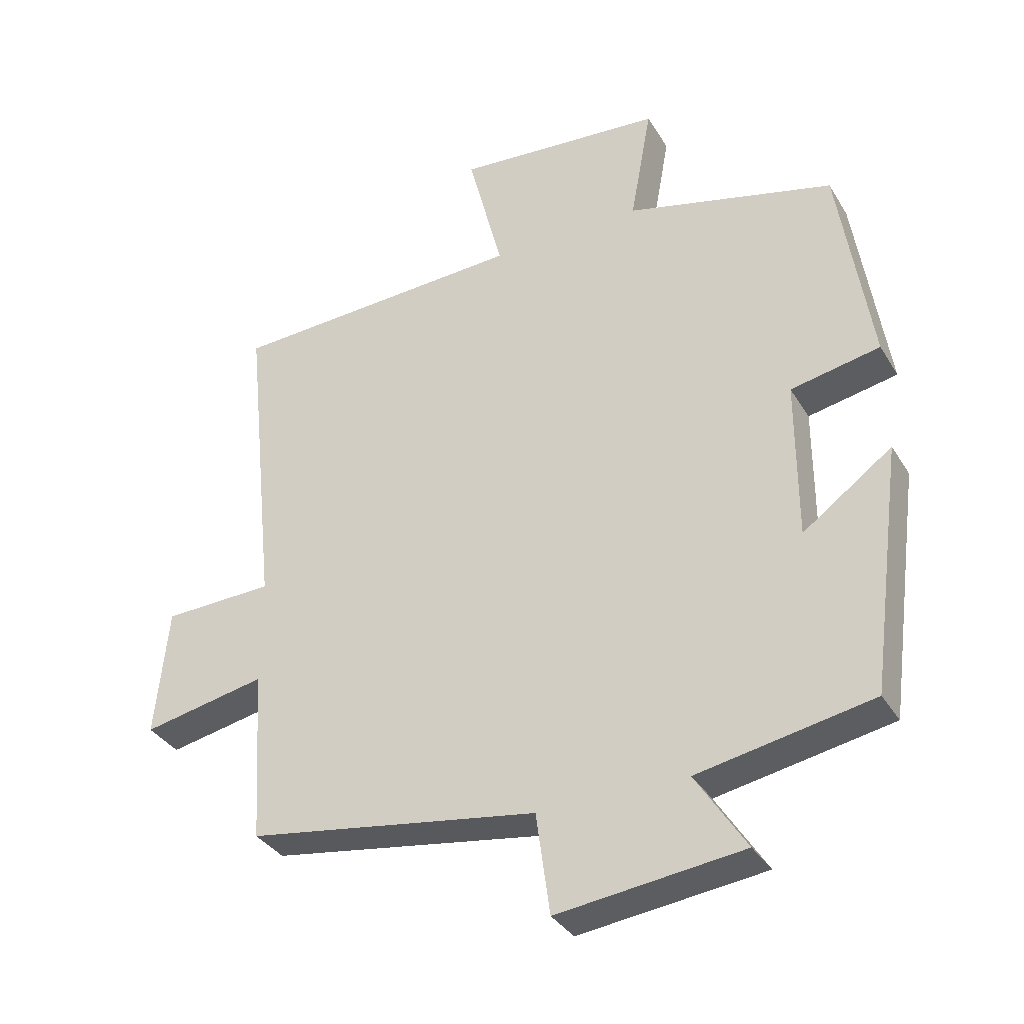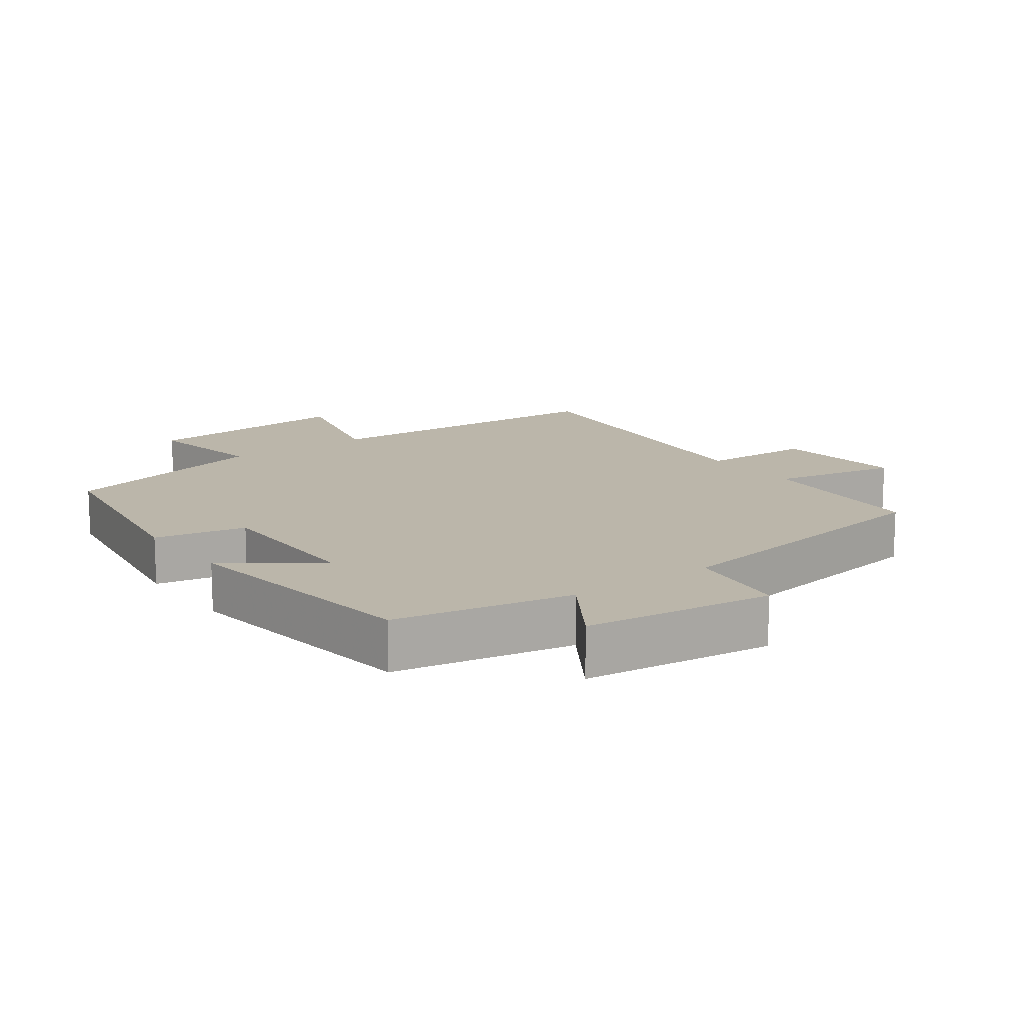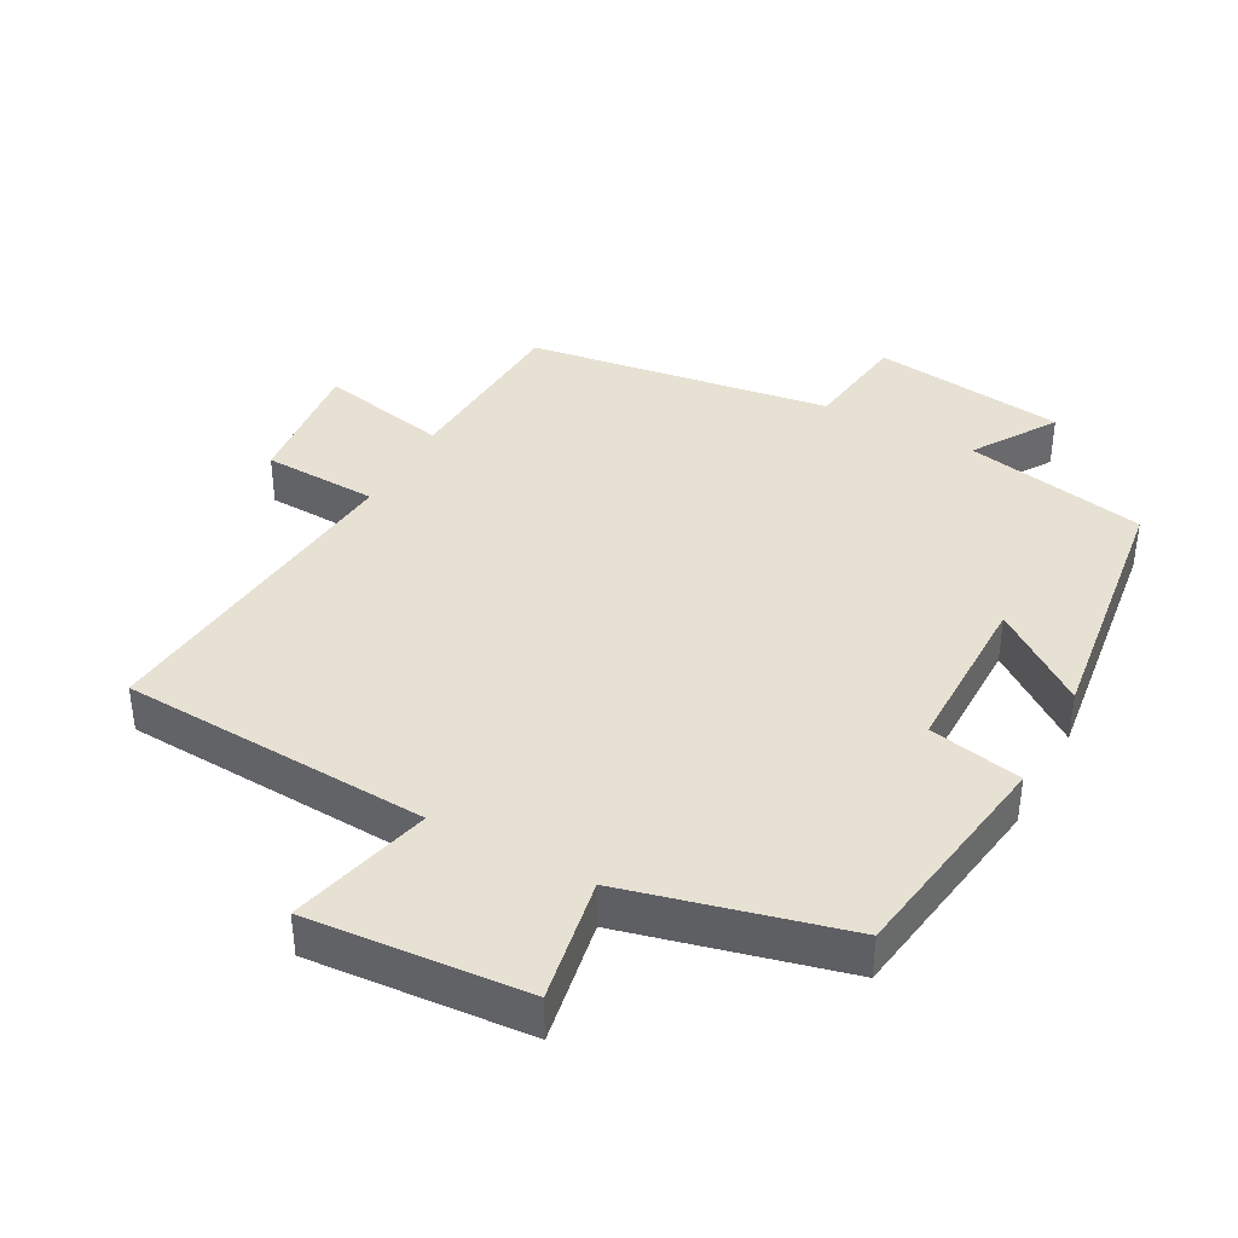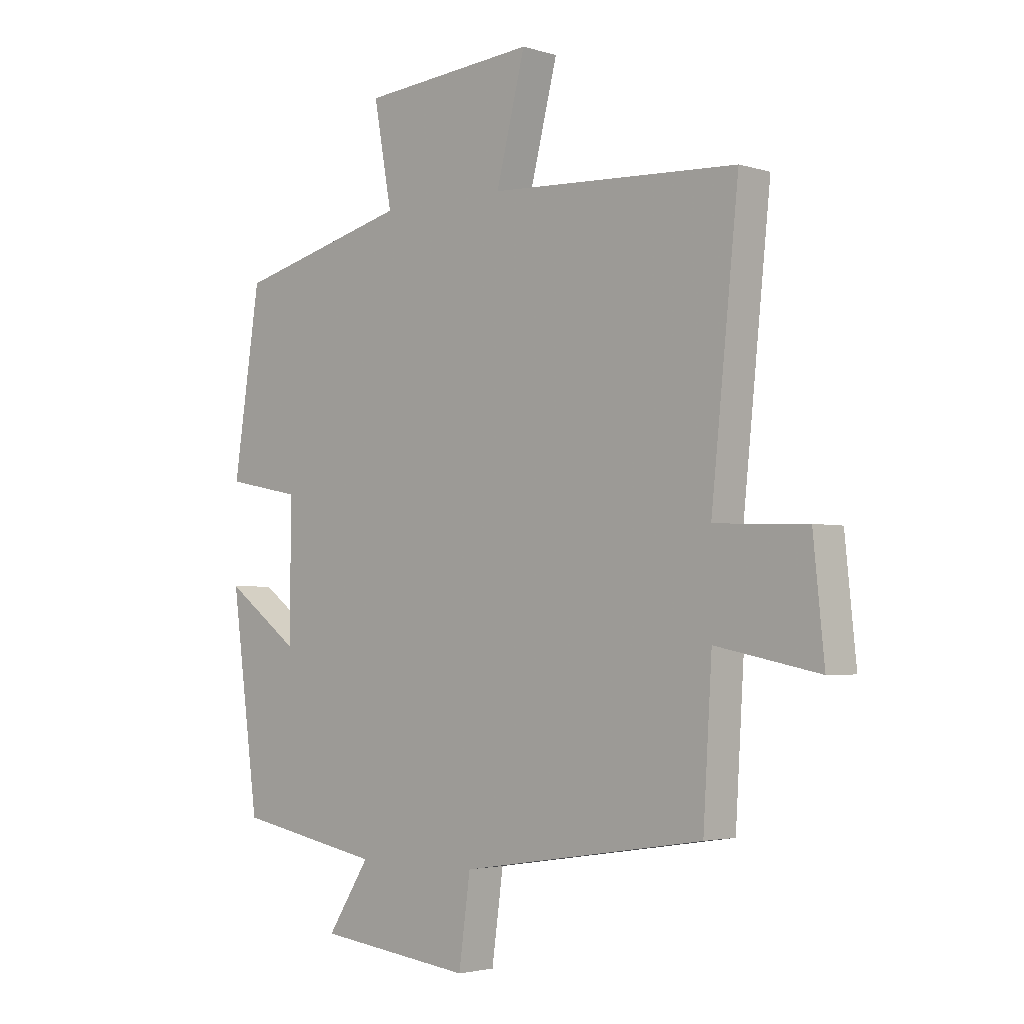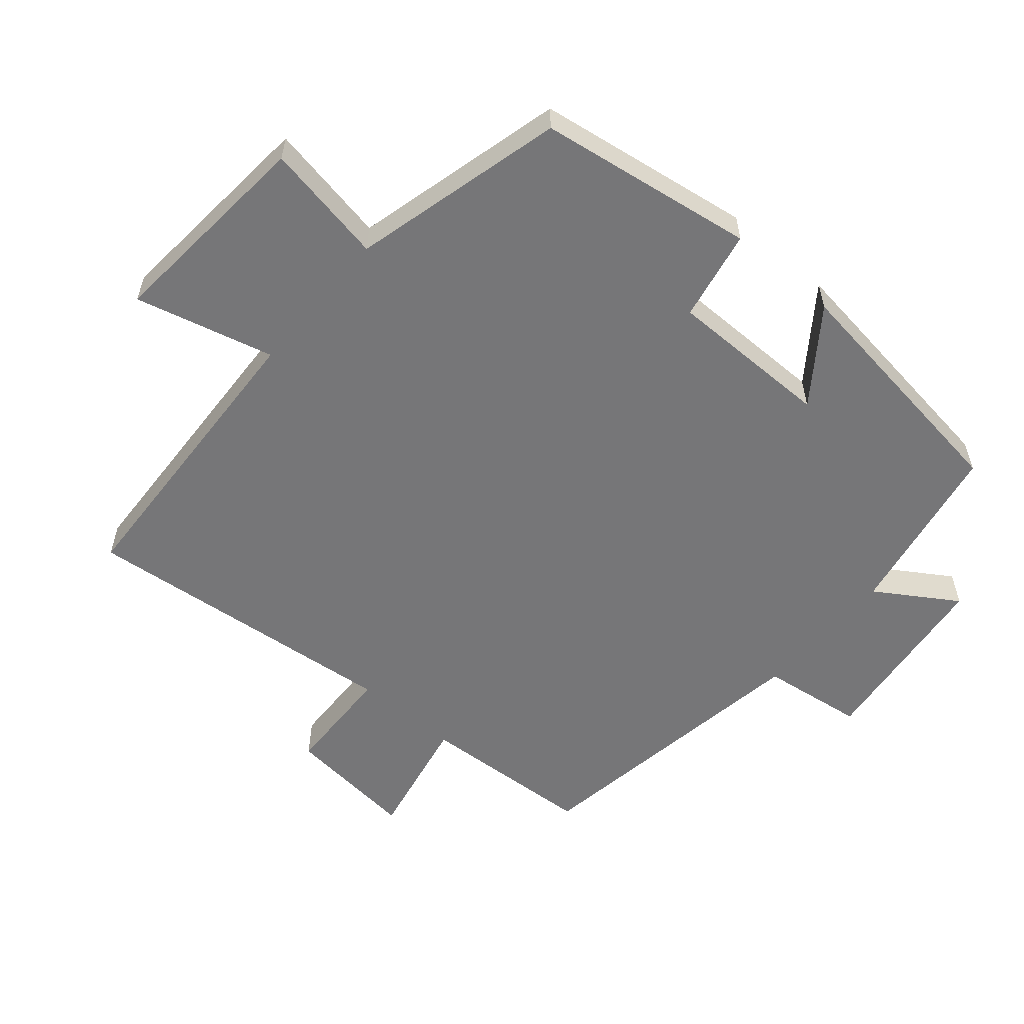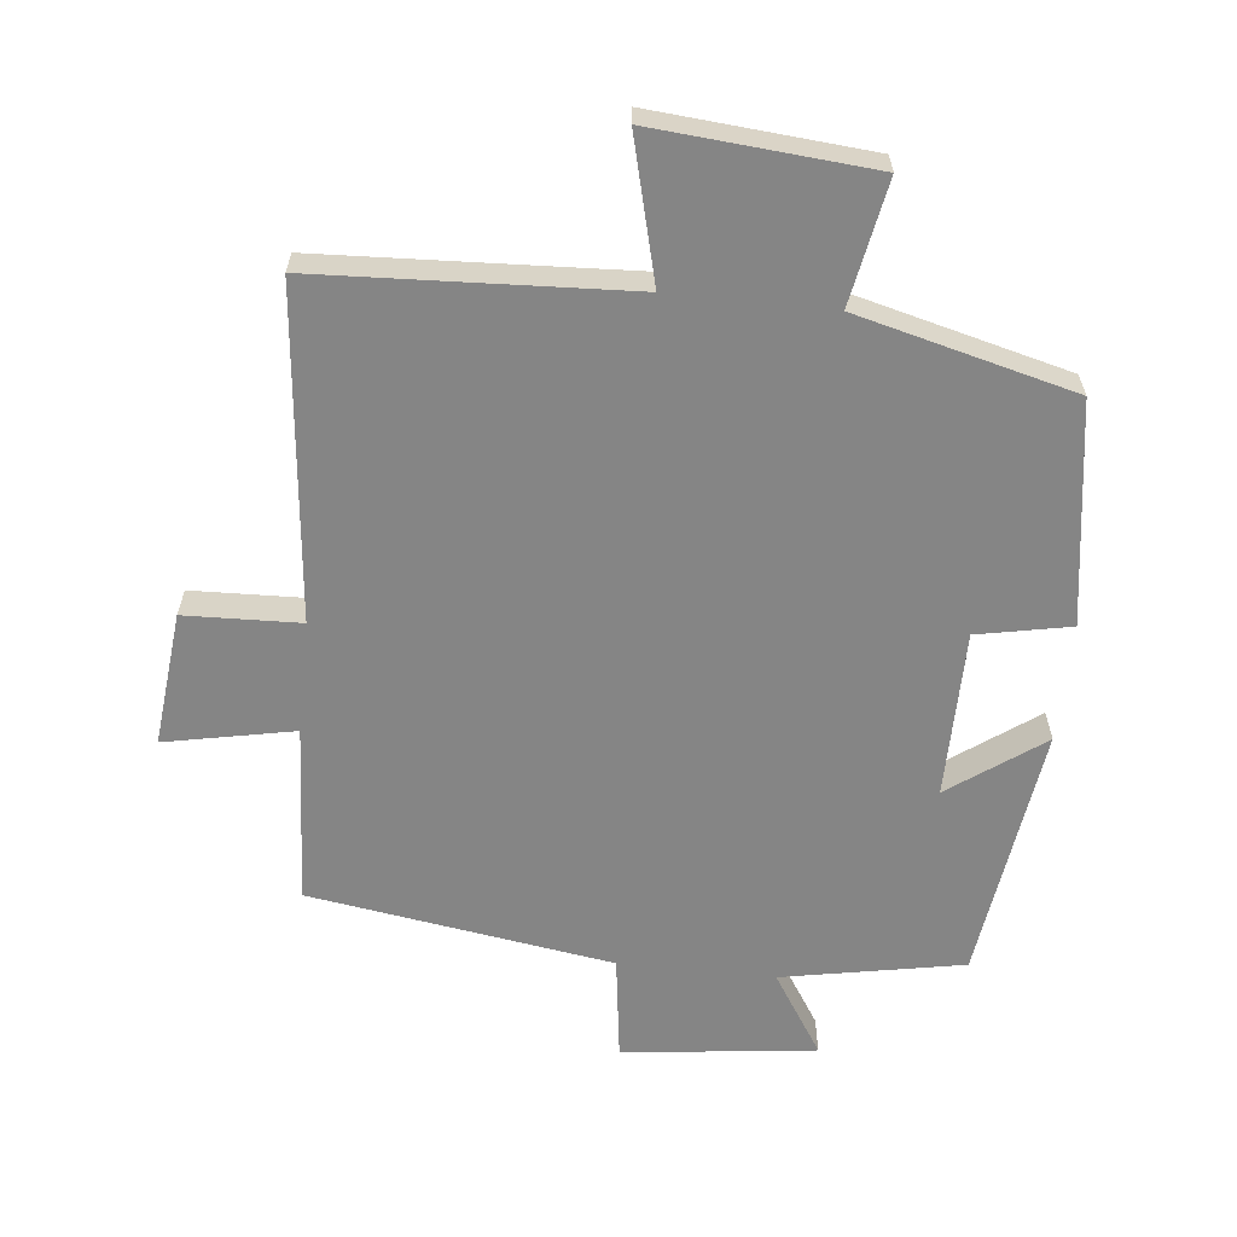
<metadata>
{"format":"obj","ext":"obj","renderer":"f3d","projection":"perspective","resolution":1024,"background":"white","views":[{"elev":-34.7,"azim":27.1,"up":"+Z"},{"elev":14.1,"azim":143.9,"up":"+Y"},{"elev":39.5,"azim":28.5,"up":"+Y"},{"elev":-3.0,"azim":-136.2,"up":"+Z"},{"elev":-56.9,"azim":49.5,"up":"+Y"},{"elev":-61.8,"azim":-6.1,"up":"+Y"}]}
</metadata>
<code>
v -0.55 0.07 0.477
v -0.098 0.07 0.5
v -0.151 0.07 0.707
v 0.167 0.07 0.681
v 0.134 0.07 0.5
v 0.451 0.07 0.42
v 0.5 0.07 0.097
v 0.364 0.07 0.07
v 0.364 0.07 -0.174
v 0.5 0.07 -0.075
v 0.45 0.07 -0.45
v 0.185 0.07 -0.5
v 0.262 0.07 -0.62
v -0.02 0.07 -0.654
v -0.041 0.07 -0.5
v -0.484 0.07 -0.432
v -0.5 0.07 -0.169
v -0.688 0.07 -0.207
v -0.668 0.07 -0.011
v -0.5 0.07 -0.005
v -0.55 0 0.477
v -0.098 0 0.5
v -0.151 0 0.707
v 0.167 0 0.681
v 0.134 0 0.5
v 0.451 0 0.42
v 0.5 0 0.097
v 0.364 0 0.07
v 0.364 0 -0.174
v 0.5 0 -0.075
v 0.45 0 -0.45
v 0.185 0 -0.5
v 0.262 0 -0.62
v -0.02 0 -0.654
v -0.041 0 -0.5
v -0.484 0 -0.432
v -0.5 0 -0.169
v -0.688 0 -0.207
v -0.668 0 -0.011
v -0.5 0 -0.005
f 17 18 19 20
f 15 16 17 20
f 15 20 1 2
f 12 13 14 15
f 11 12 15
f 10 11 15
f 9 10 15
f 8 9 15 2
f 7 8 2
f 6 7 2
f 5 6 2
f 2 3 4 5
f 40 39 38 37
f 40 37 36 35
f 22 21 40 35
f 35 34 33 32
f 35 32 31
f 35 31 30
f 35 30 29
f 22 35 29 28
f 22 28 27
f 22 27 26
f 22 26 25
f 25 24 23 22
f 1 21 22 2
f 2 22 23 3
f 3 23 24 4
f 4 24 25 5
f 5 25 26 6
f 6 26 27 7
f 7 27 28 8
f 8 28 29 9
f 9 29 30 10
f 10 30 31 11
f 11 31 32 12
f 12 32 33 13
f 13 33 34 14
f 14 34 35 15
f 15 35 36 16
f 16 36 37 17
f 17 37 38 18
f 18 38 39 19
f 19 39 40 20
f 20 40 21 1

</code>
